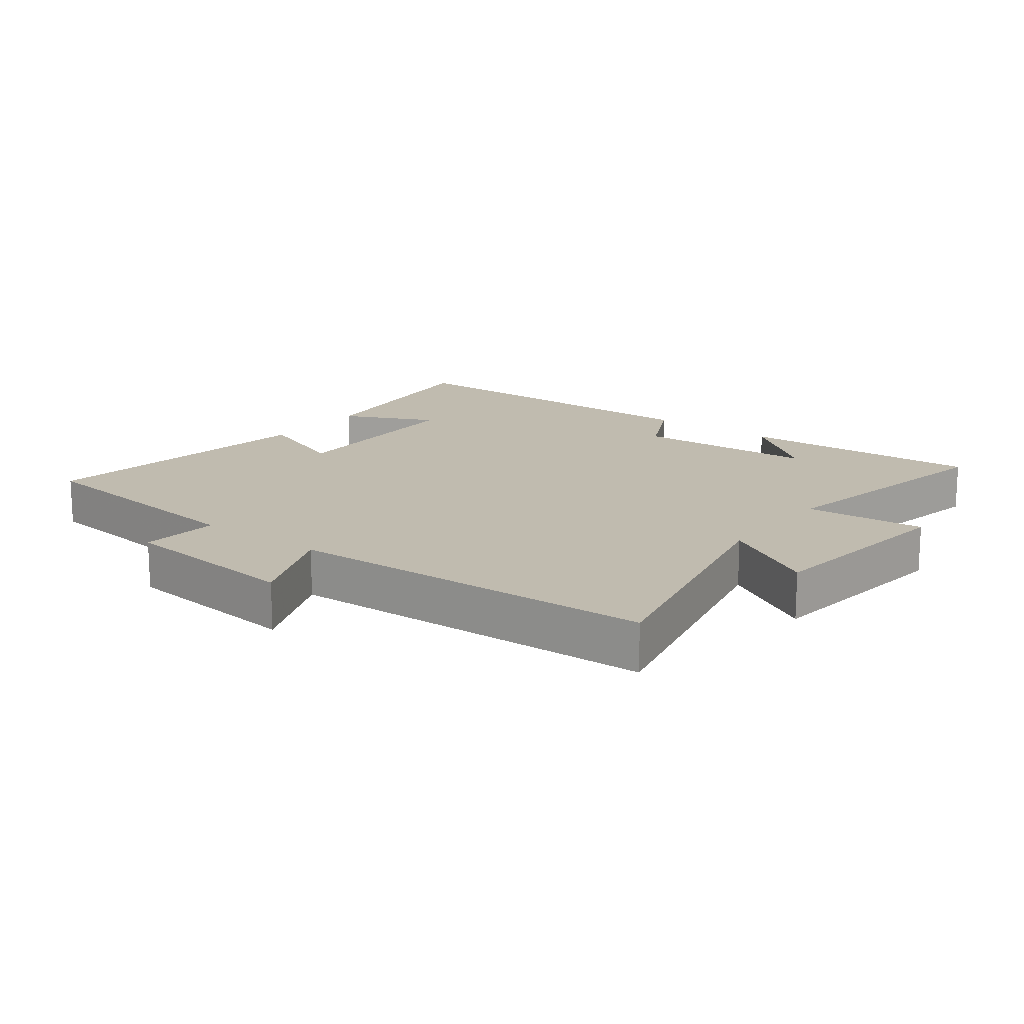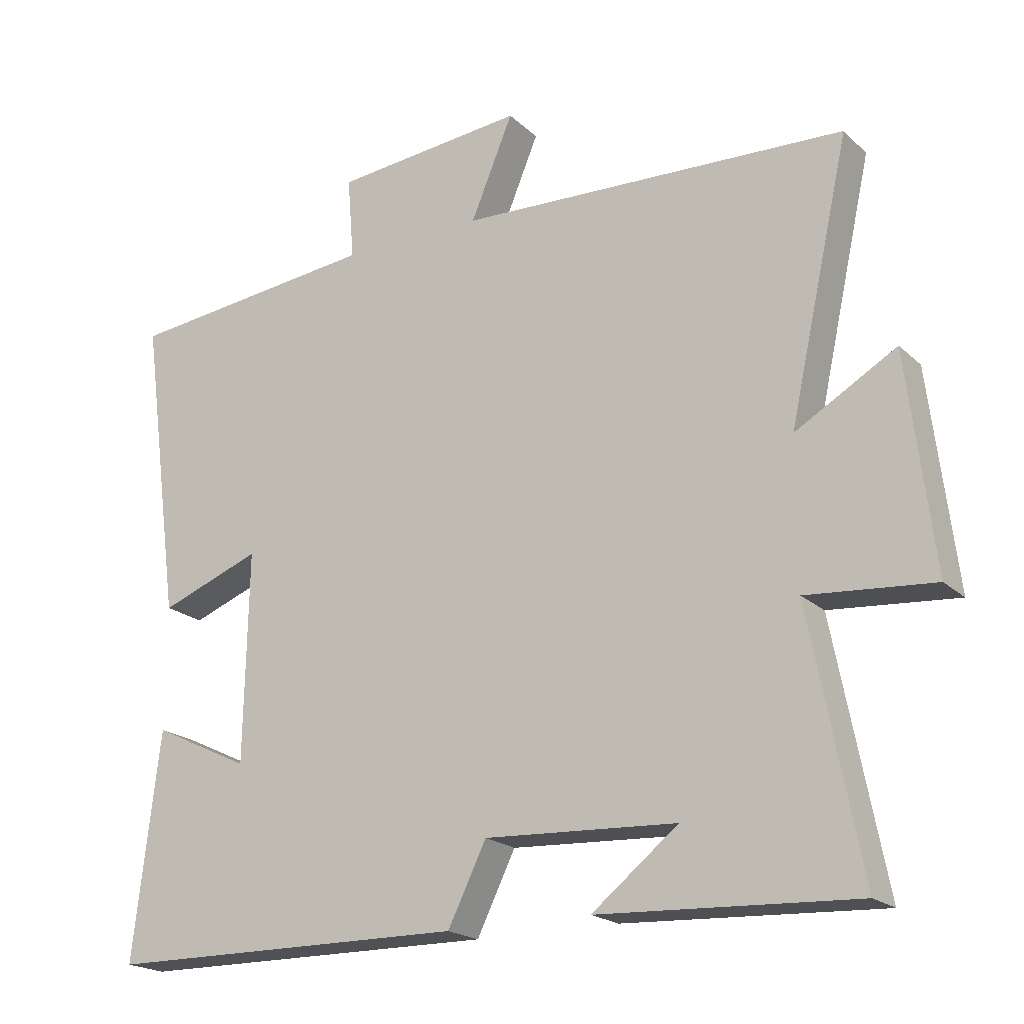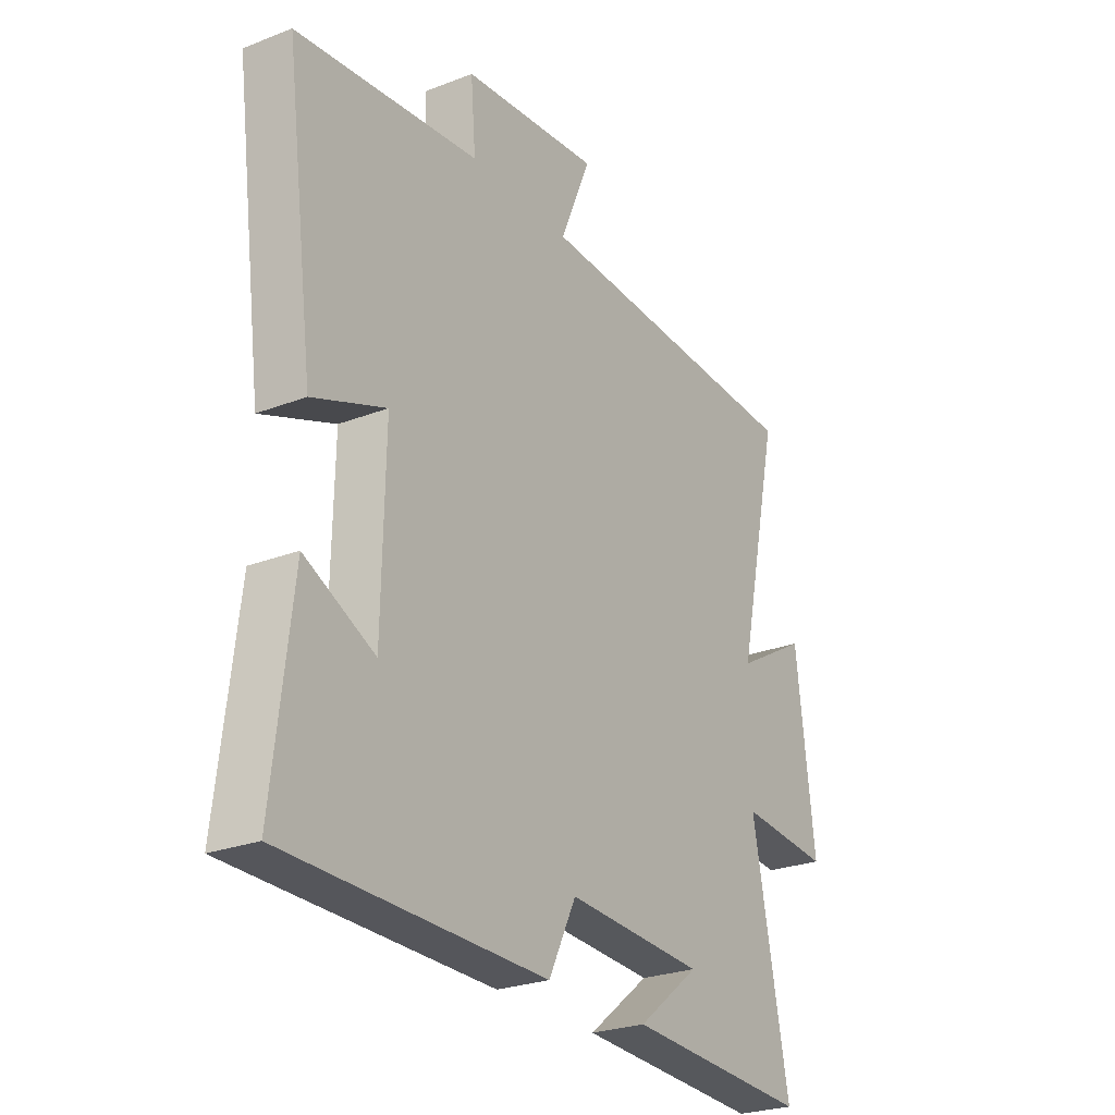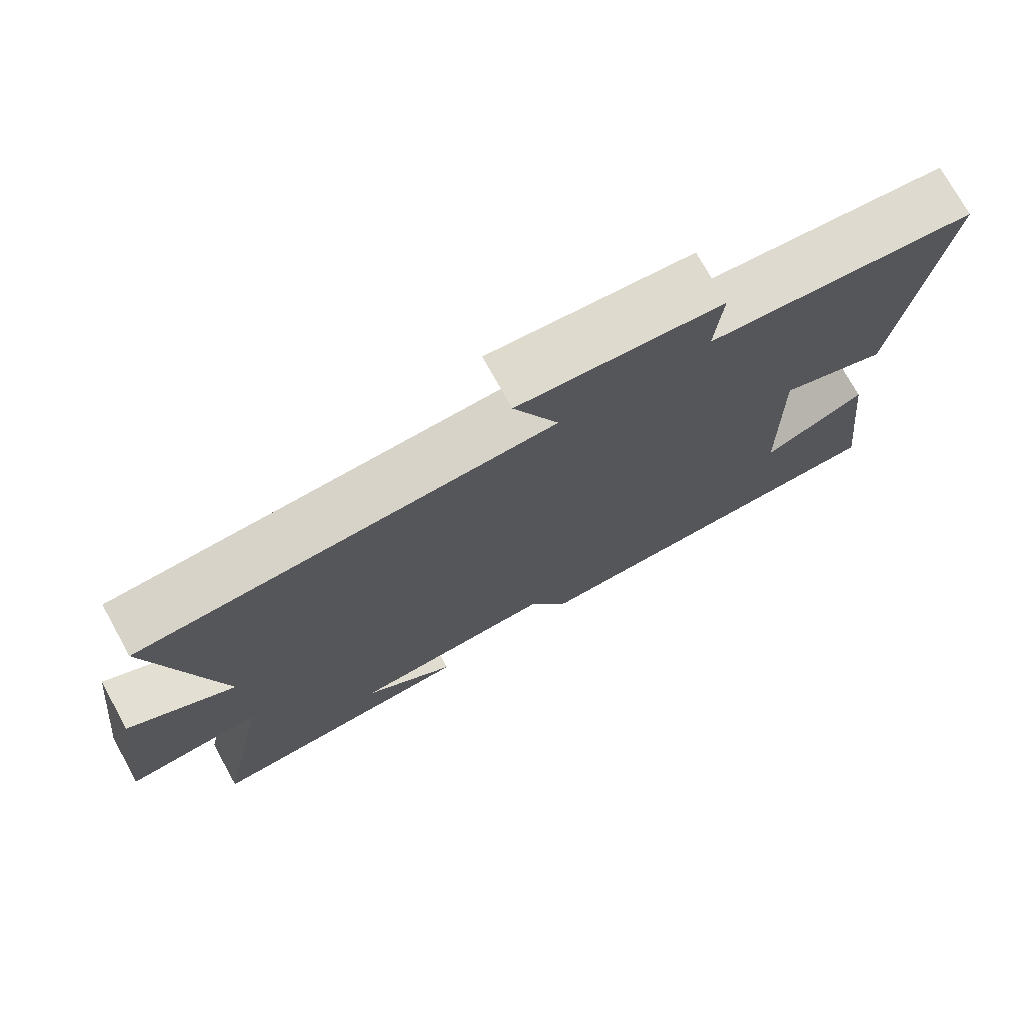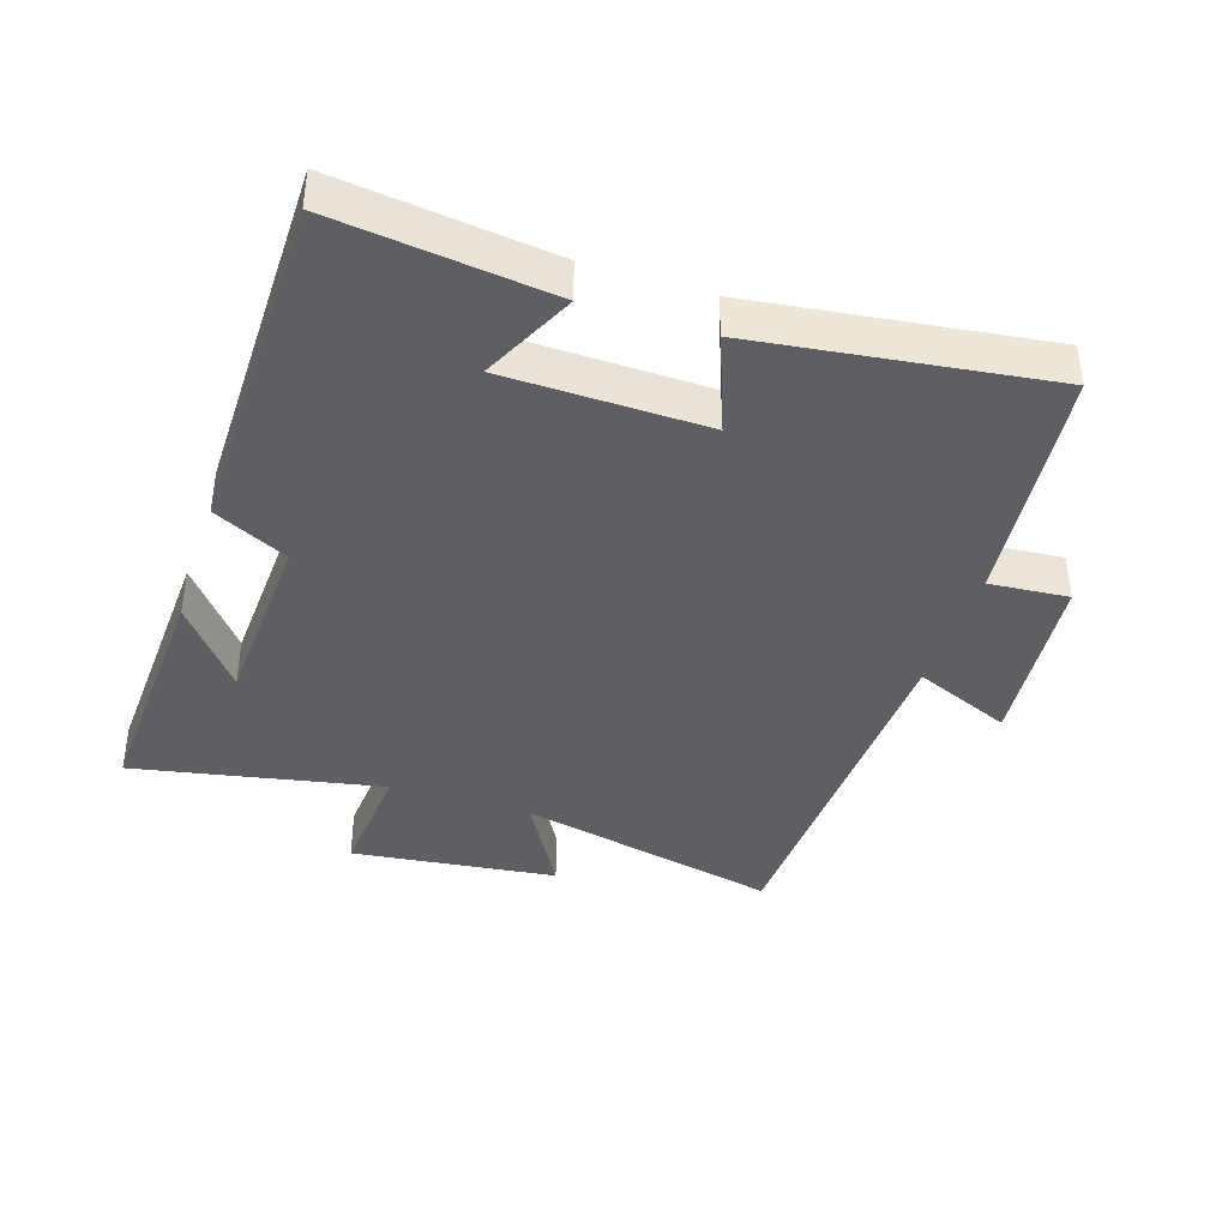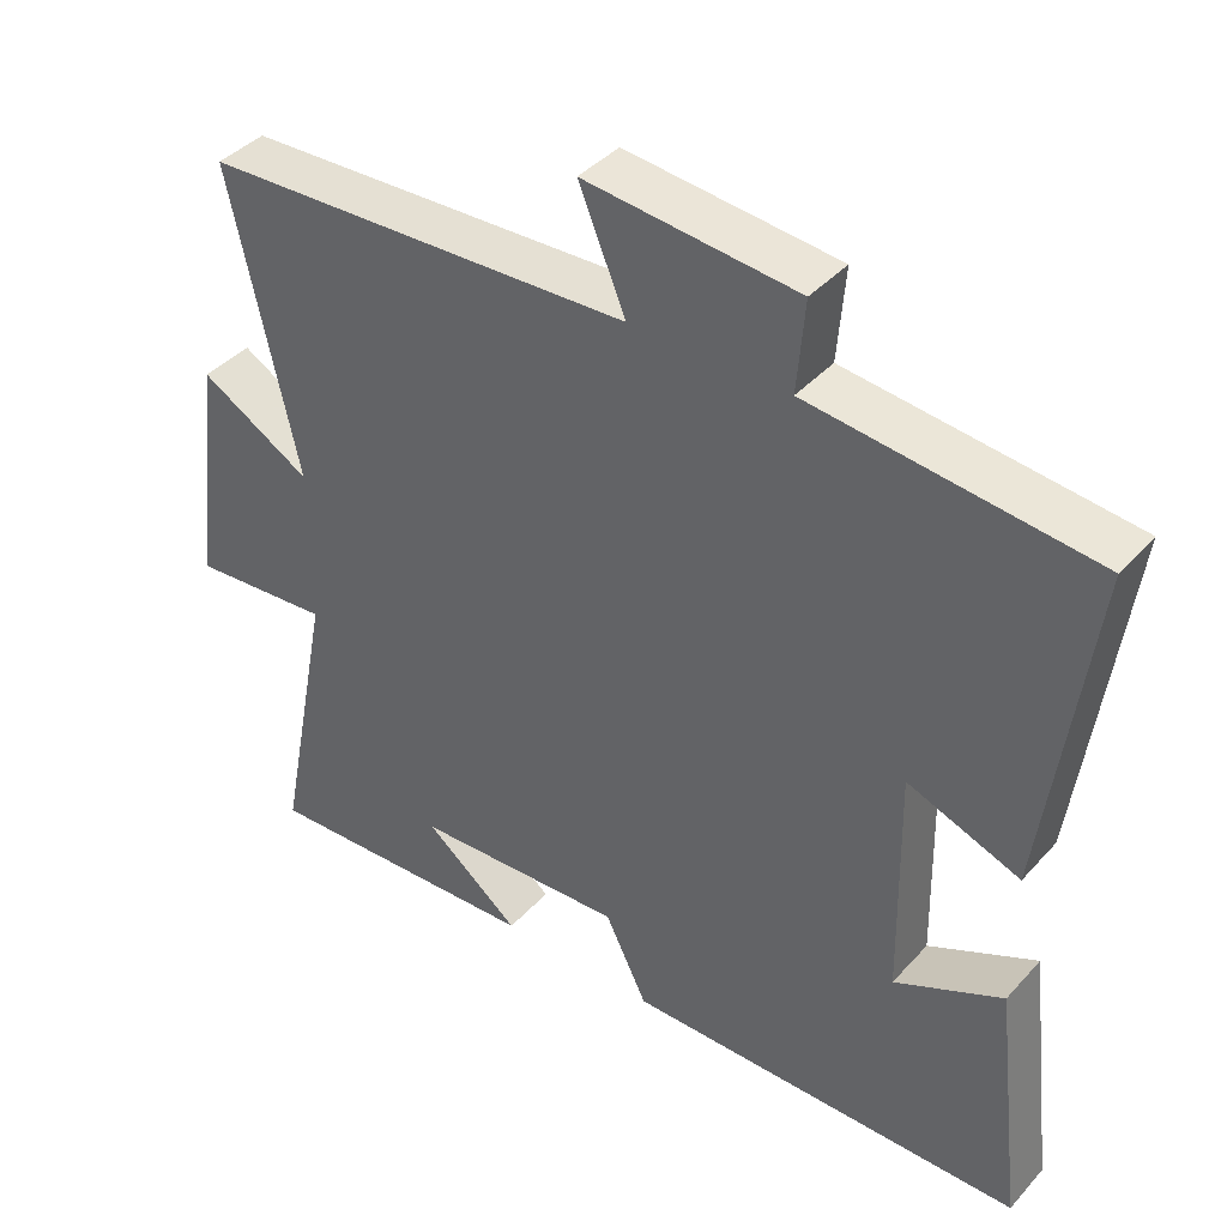
<metadata>
{"format":"obj","ext":"obj","renderer":"f3d","projection":"perspective","resolution":1024,"background":"white","views":[{"elev":16.2,"azim":37.3,"up":"+Y"},{"elev":-20.0,"azim":31.9,"up":"+Z"},{"elev":-25.8,"azim":-58.3,"up":"+Z"},{"elev":74.7,"azim":151.0,"up":"+Z"},{"elev":-40.0,"azim":-108.0,"up":"+Y"},{"elev":40.3,"azim":-142.5,"up":"+Z"}]}
</metadata>
<code>
v 0.574 0.07 -0.518
v 0.199 0.07 -0.5
v 0.325 0.07 -0.4
v 0.045 0.07 -0.386
v -0.011 0.07 -0.5
v -0.539 0.07 -0.496
v -0.5 0.07 -0.167
v -0.358 0.07 -0.235
v -0.352 0.07 0.071
v -0.5 0.07 0.015
v -0.559 0.07 0.459
v -0.188 0.07 0.5
v -0.198 0.07 0.621
v 0.082 0.07 0.649
v 0.02 0.07 0.5
v 0.589 0.07 0.477
v 0.5 0.07 0.076
v 0.647 0.07 0.161
v 0.685 0.07 -0.153
v 0.5 0.07 -0.138
v 0.574 0 -0.518
v 0.199 0 -0.5
v 0.325 0 -0.4
v 0.045 0 -0.386
v -0.011 0 -0.5
v -0.539 0 -0.496
v -0.5 0 -0.167
v -0.358 0 -0.235
v -0.352 0 0.071
v -0.5 0 0.015
v -0.559 0 0.459
v -0.188 0 0.5
v -0.198 0 0.621
v 0.082 0 0.649
v 0.02 0 0.5
v 0.589 0 0.477
v 0.5 0 0.076
v 0.647 0 0.161
v 0.685 0 -0.153
v 0.5 0 -0.138
f 17 18 19 20
f 15 16 17
f 15 17 20
f 12 13 14 15
f 9 10 11 12
f 8 9 12 15
f 5 6 7 8
f 4 5 8 15
f 3 4 15 20
f 1 2 3
f 1 3 20
f 40 39 38 37
f 37 36 35
f 40 37 35
f 35 34 33 32
f 32 31 30 29
f 35 32 29 28
f 28 27 26 25
f 35 28 25 24
f 40 35 24 23
f 23 22 21
f 40 23 21
f 1 21 22 2
f 2 22 23 3
f 3 23 24 4
f 4 24 25 5
f 5 25 26 6
f 6 26 27 7
f 7 27 28 8
f 8 28 29 9
f 9 29 30 10
f 10 30 31 11
f 11 31 32 12
f 12 32 33 13
f 13 33 34 14
f 14 34 35 15
f 15 35 36 16
f 16 36 37 17
f 17 37 38 18
f 18 38 39 19
f 19 39 40 20
f 20 40 21 1

</code>
